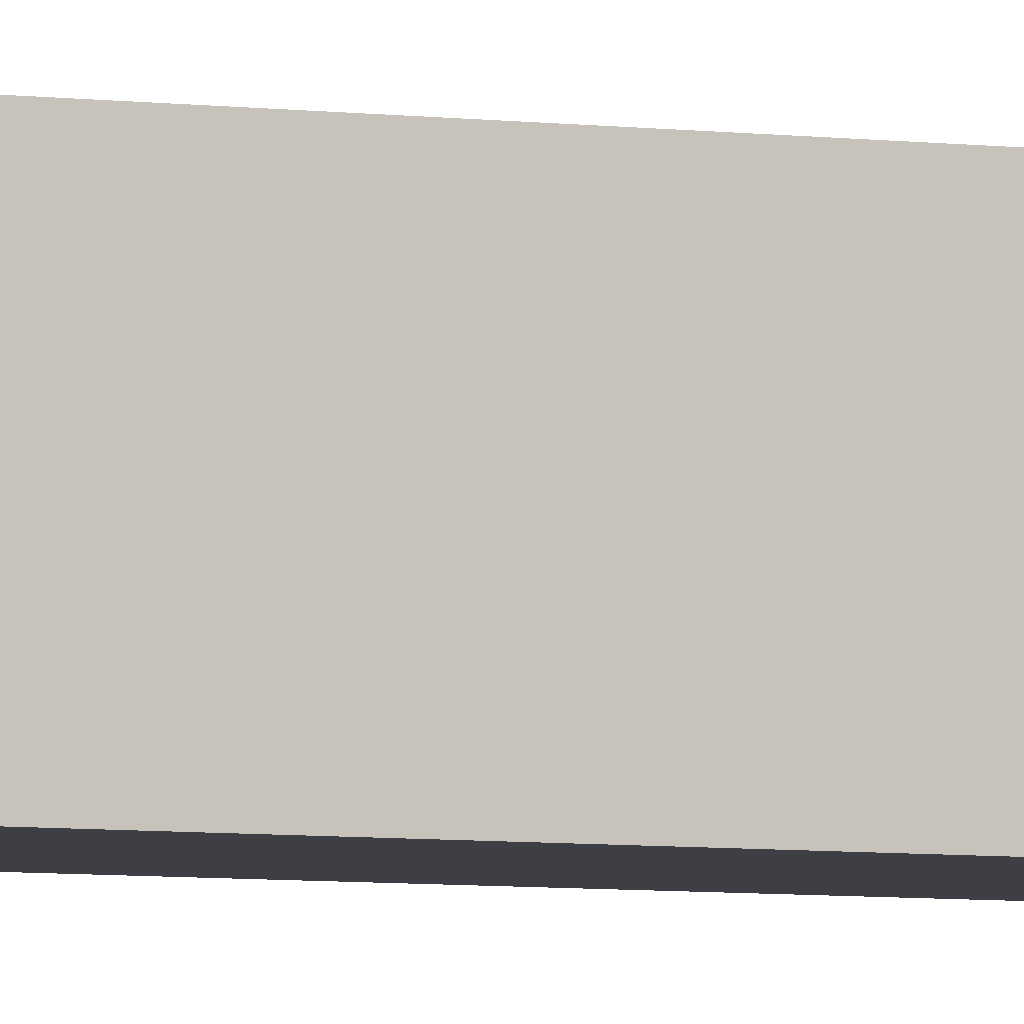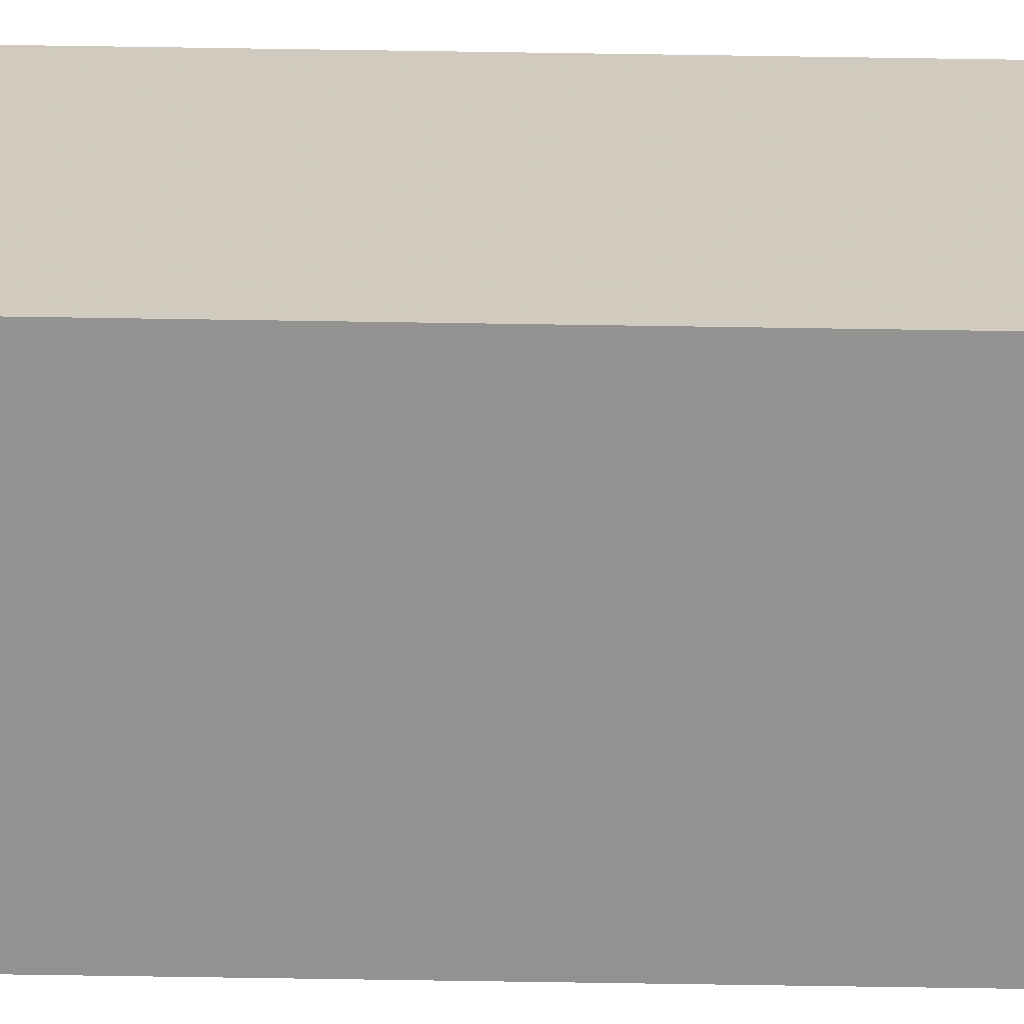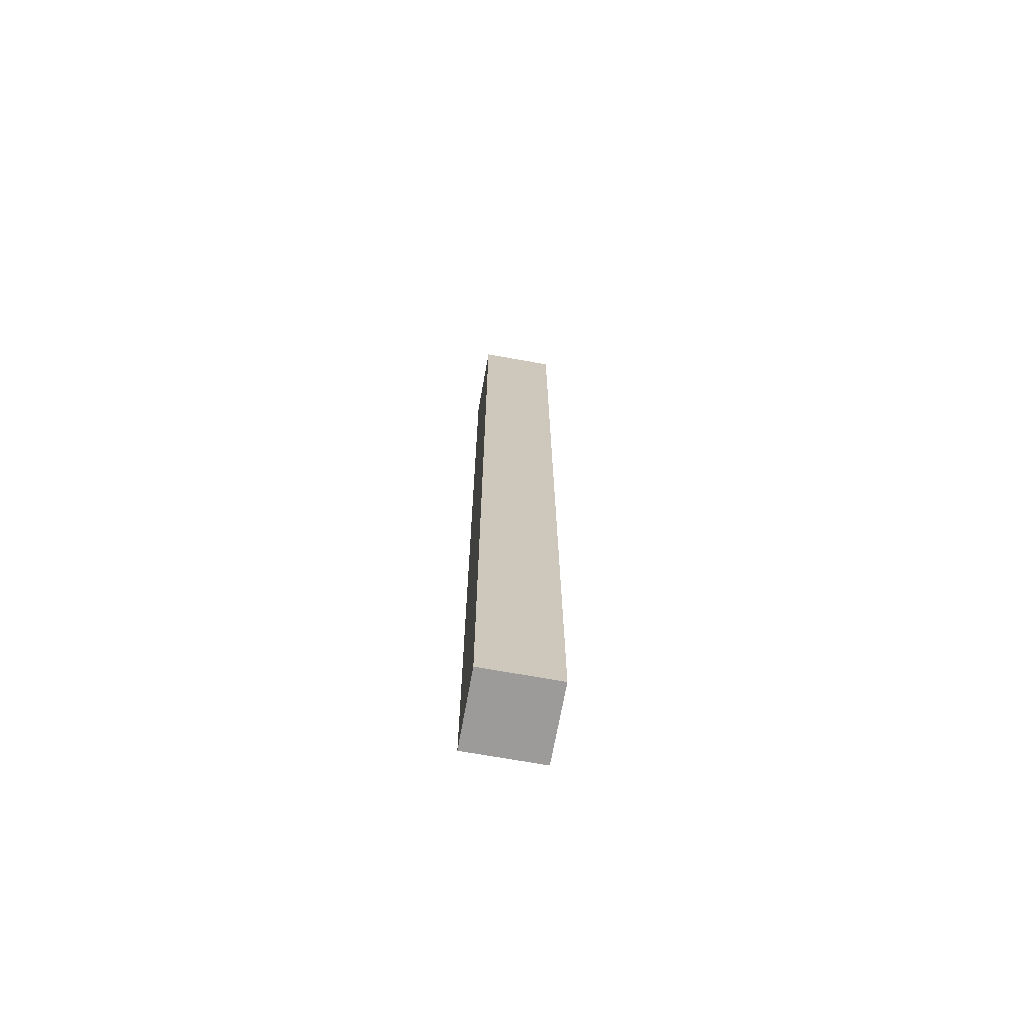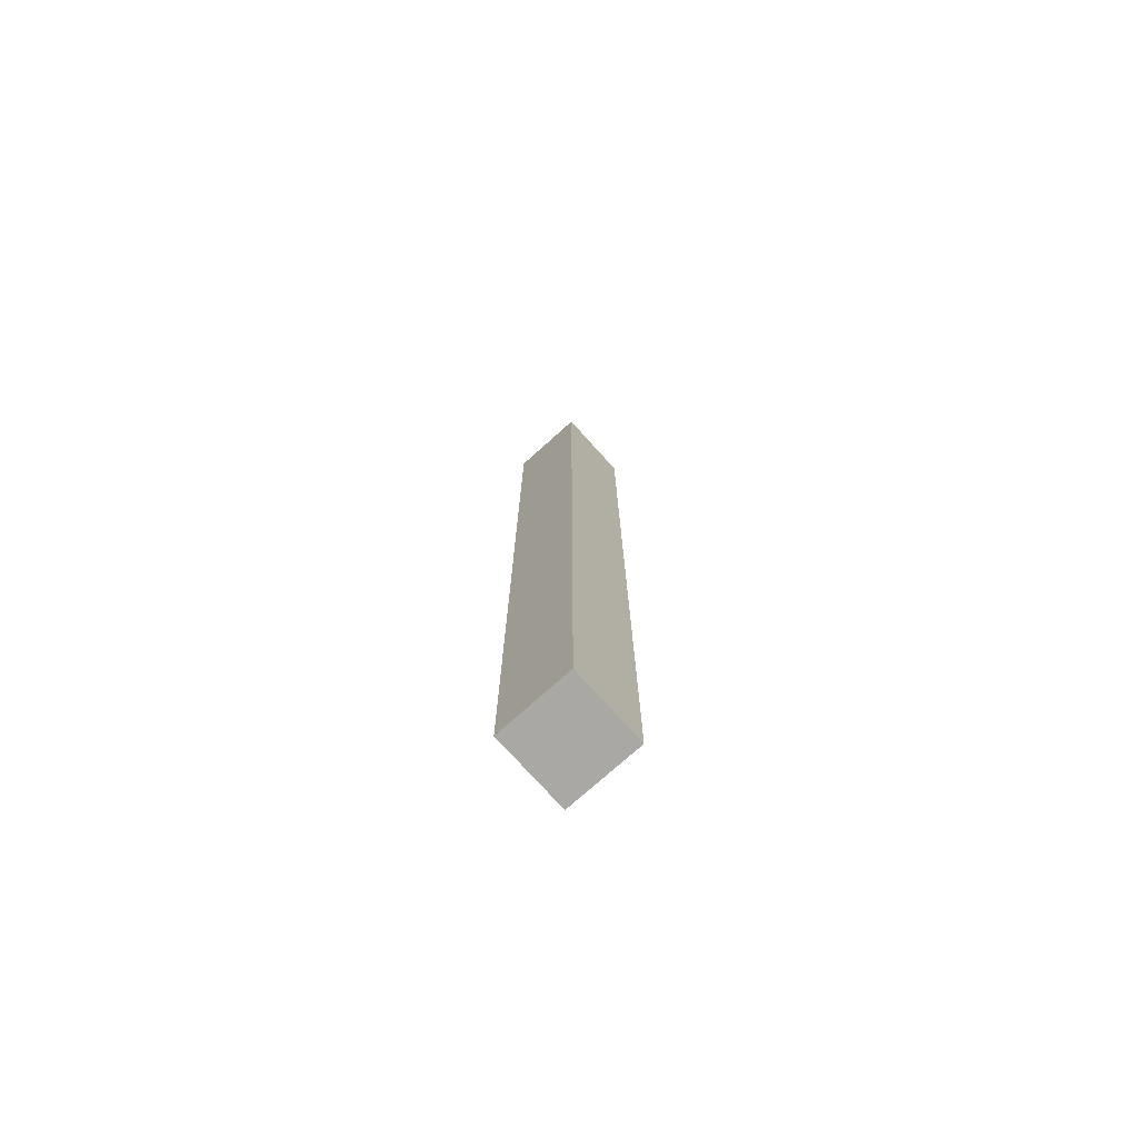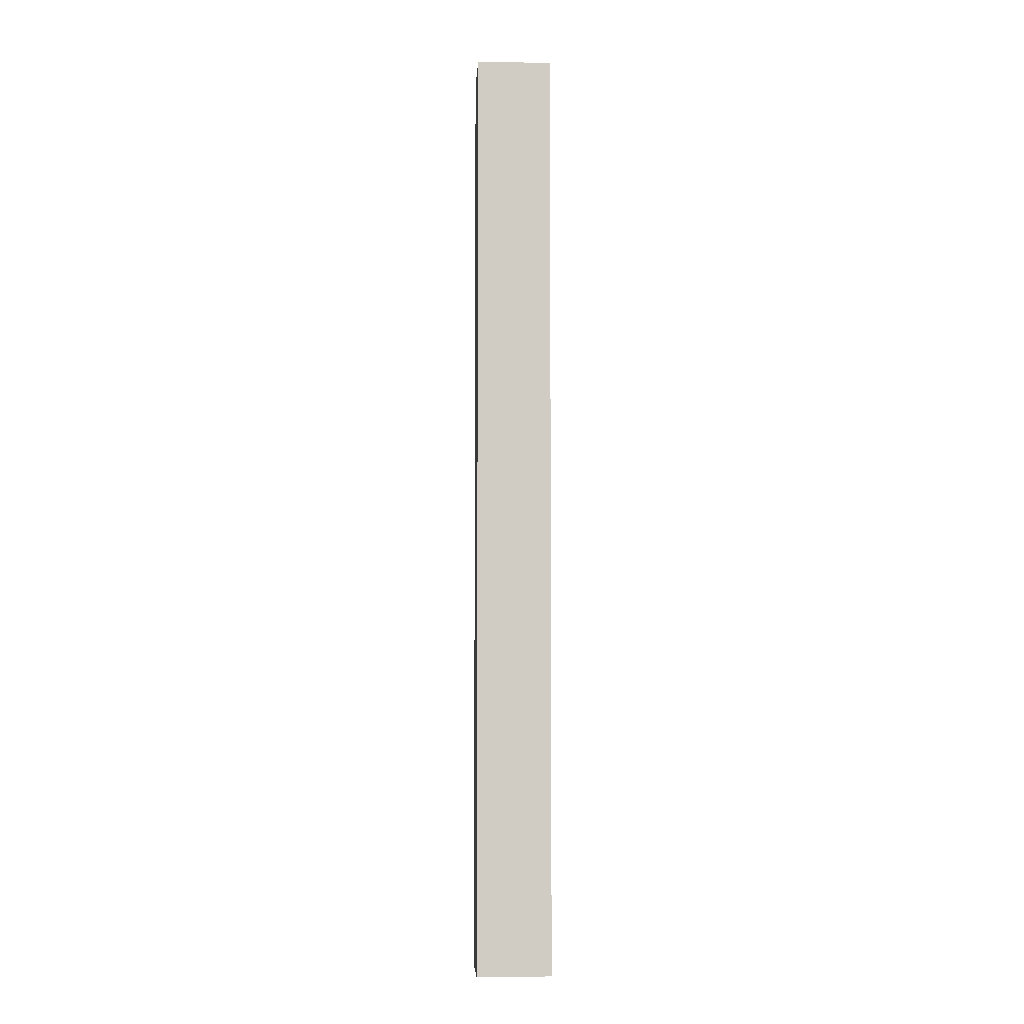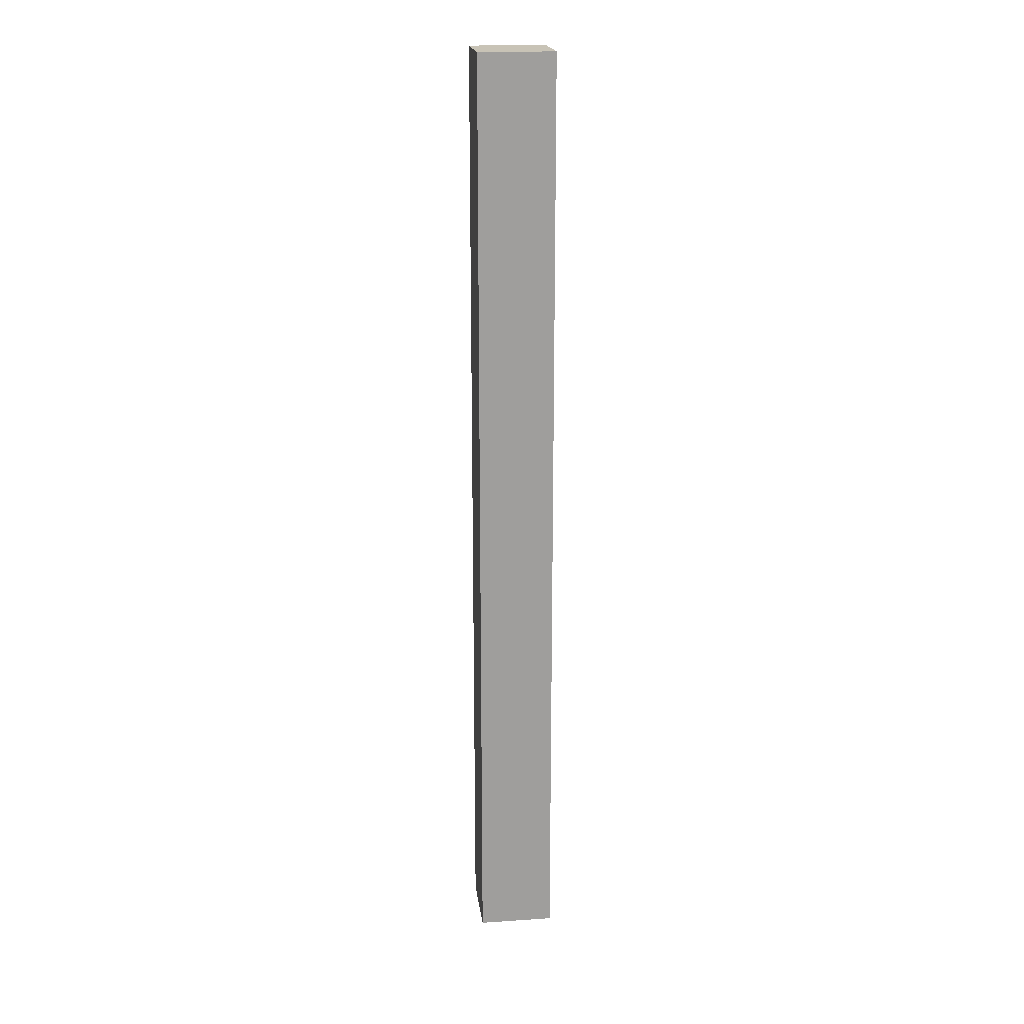
<metadata>
{"format":"obj","ext":"obj","renderer":"f3d","projection":"perspective","resolution":1024,"background":"white","views":[{"elev":-4.4,"azim":62.6,"up":"+Z"},{"elev":-66.5,"azim":89.1,"up":"+Z"},{"elev":-69.8,"azim":79.8,"up":"+Y"},{"elev":-75.1,"azim":-48.1,"up":"+Y"},{"elev":-5.2,"azim":-3.3,"up":"+Y"},{"elev":19.5,"azim":172.9,"up":"+Y"}]}
</metadata>
<code>
v 8 200 8
v 8 200 -8
v 8 0 8
v 8 0 -8
v -8 200 8
v -8 200 -8
v -8 0 8
v -8 0 -8
g bar
f 1 3 4 2
f 6 8 7 5
f 2 6 5 1
f 3 7 8 4
f 1 5 7 3
f 4 8 6 2

</code>
